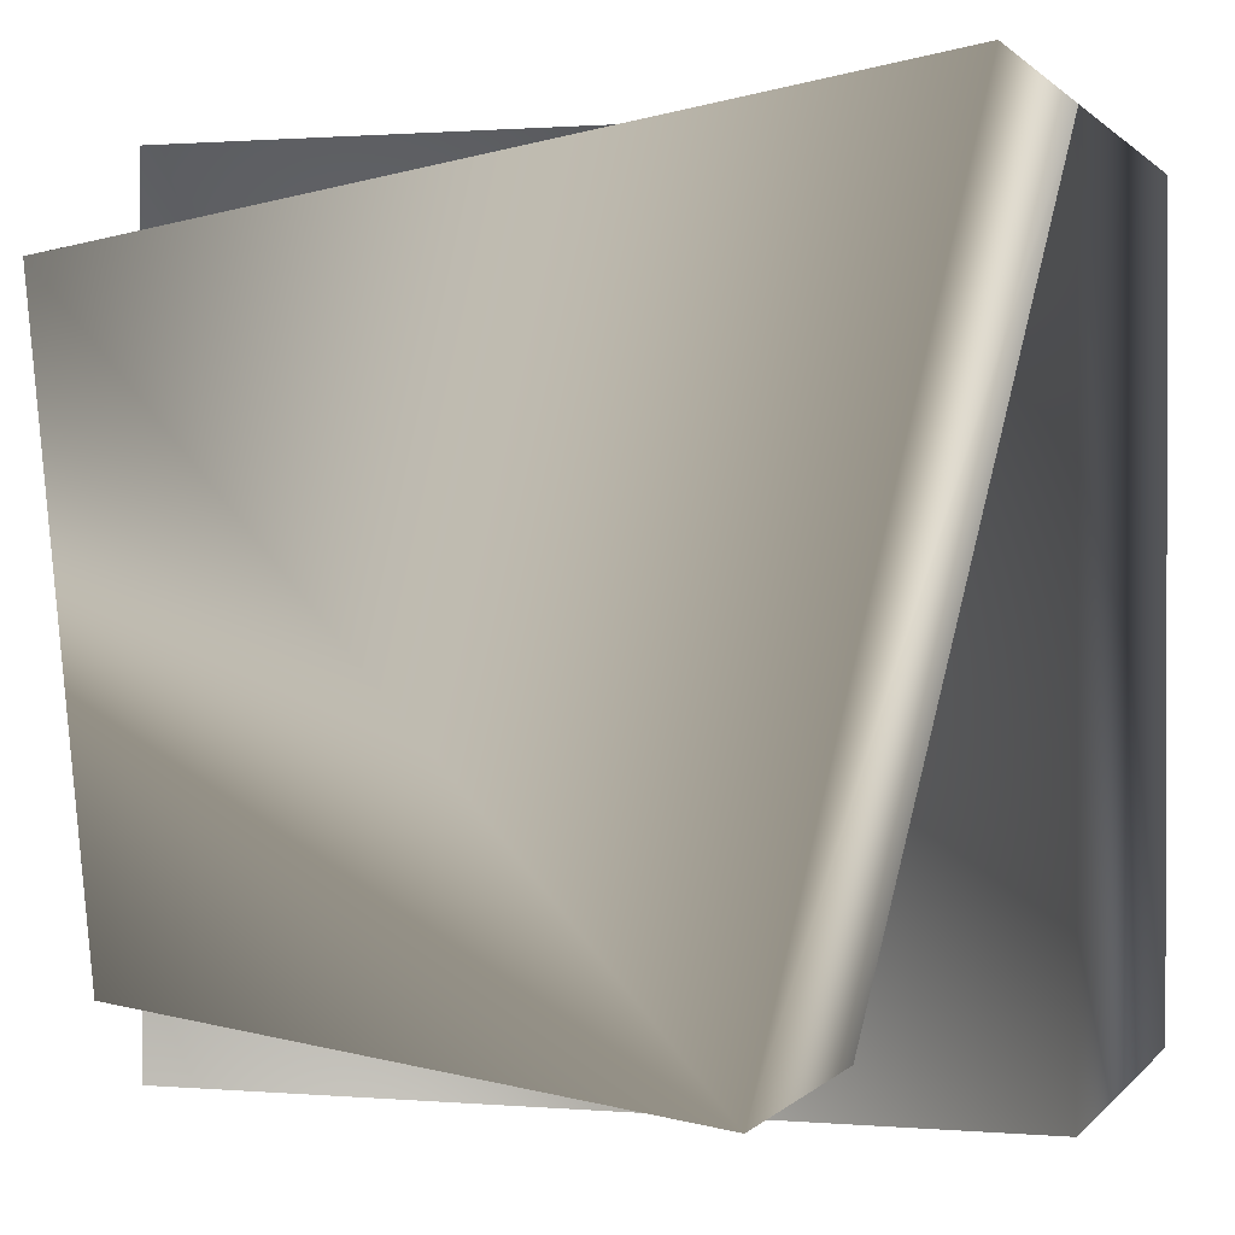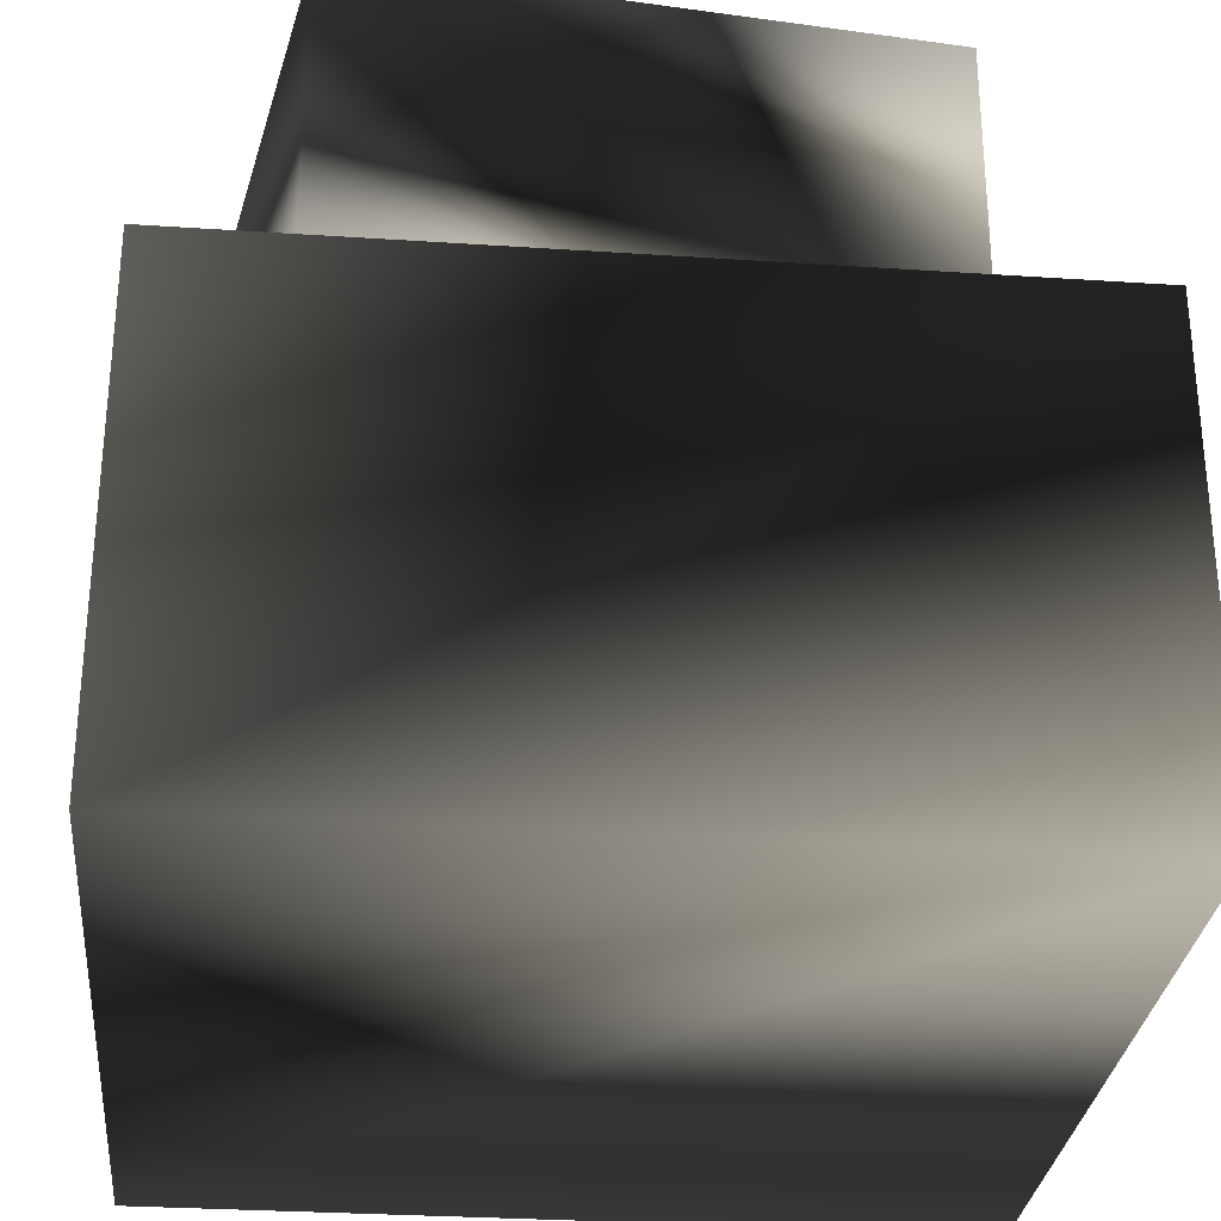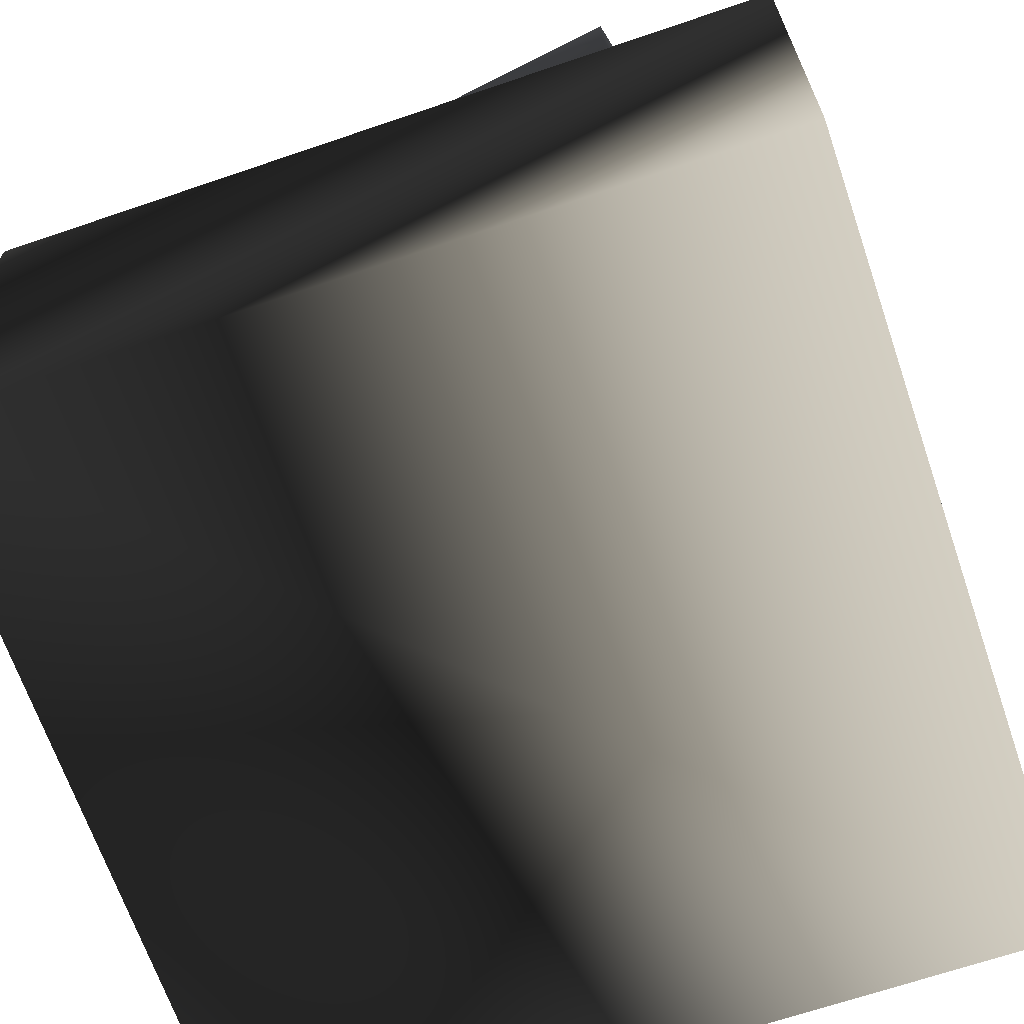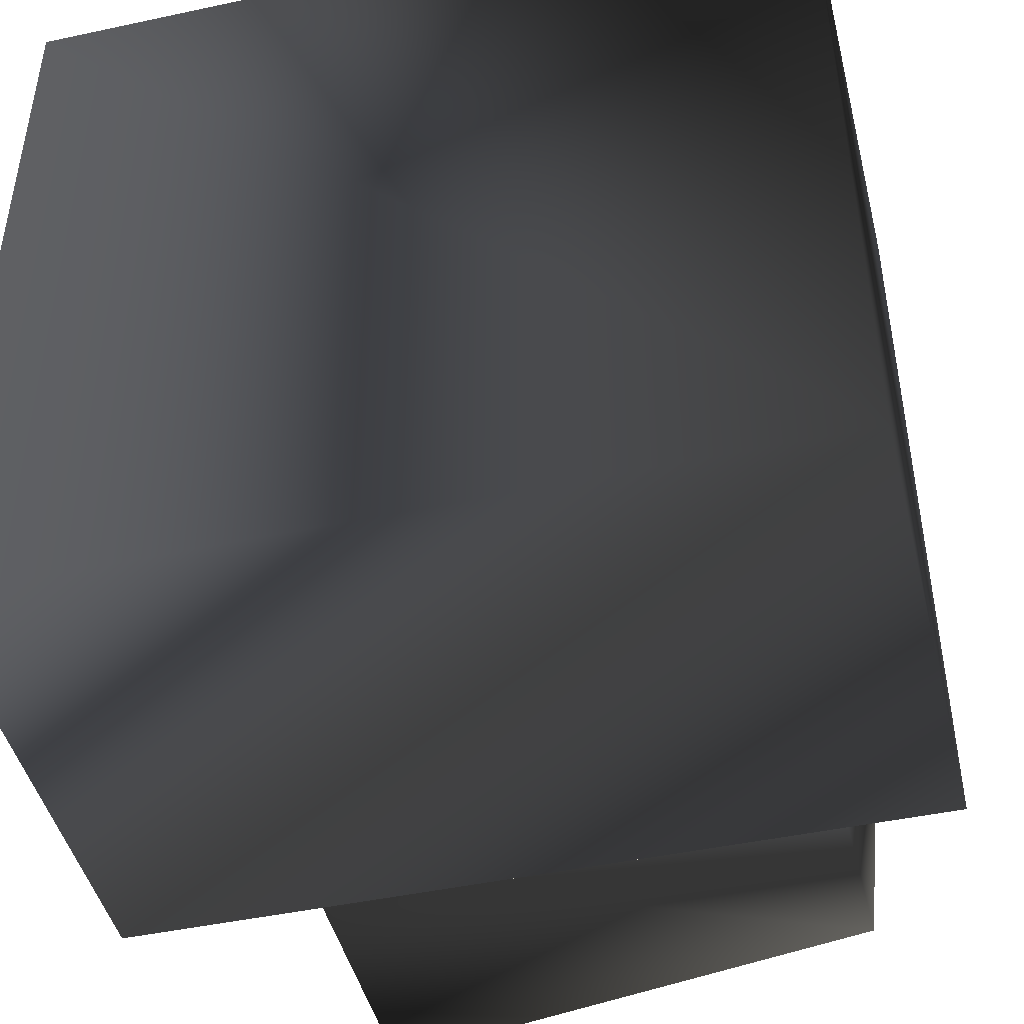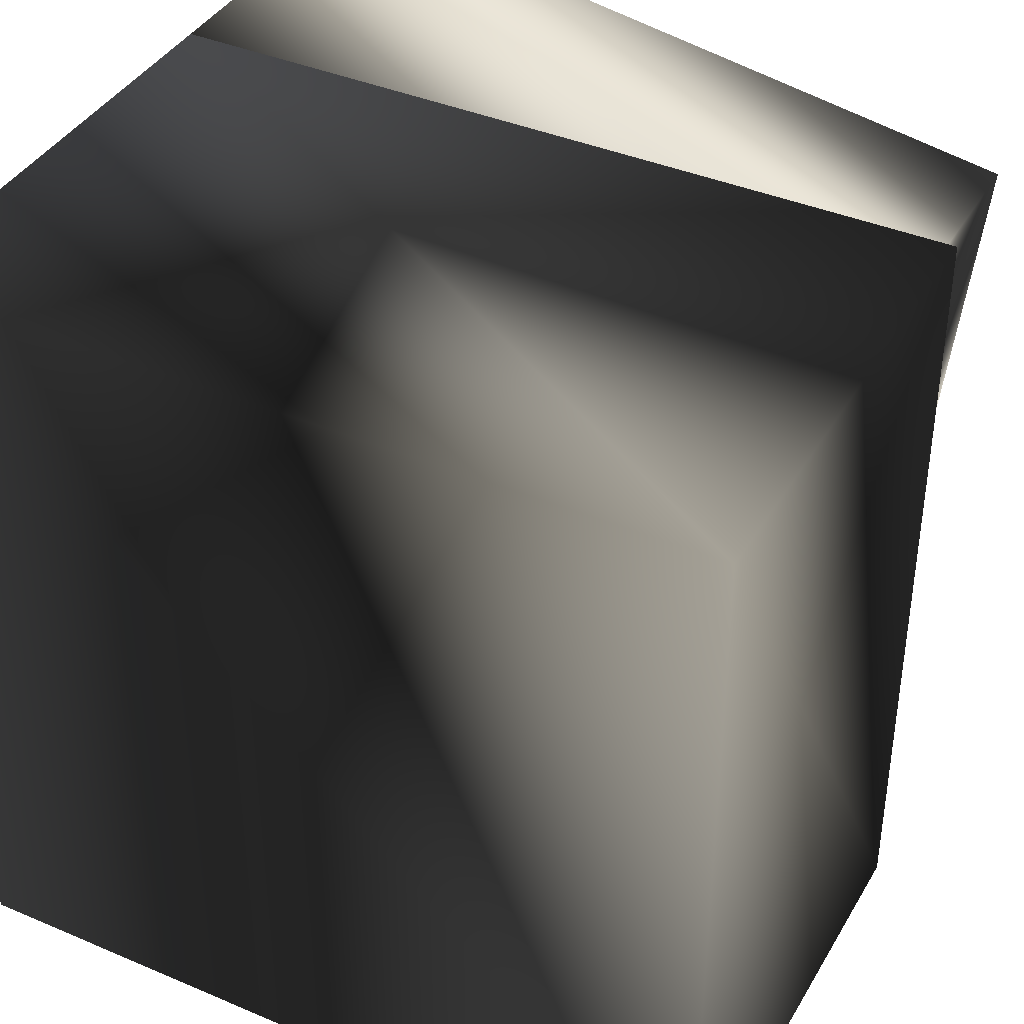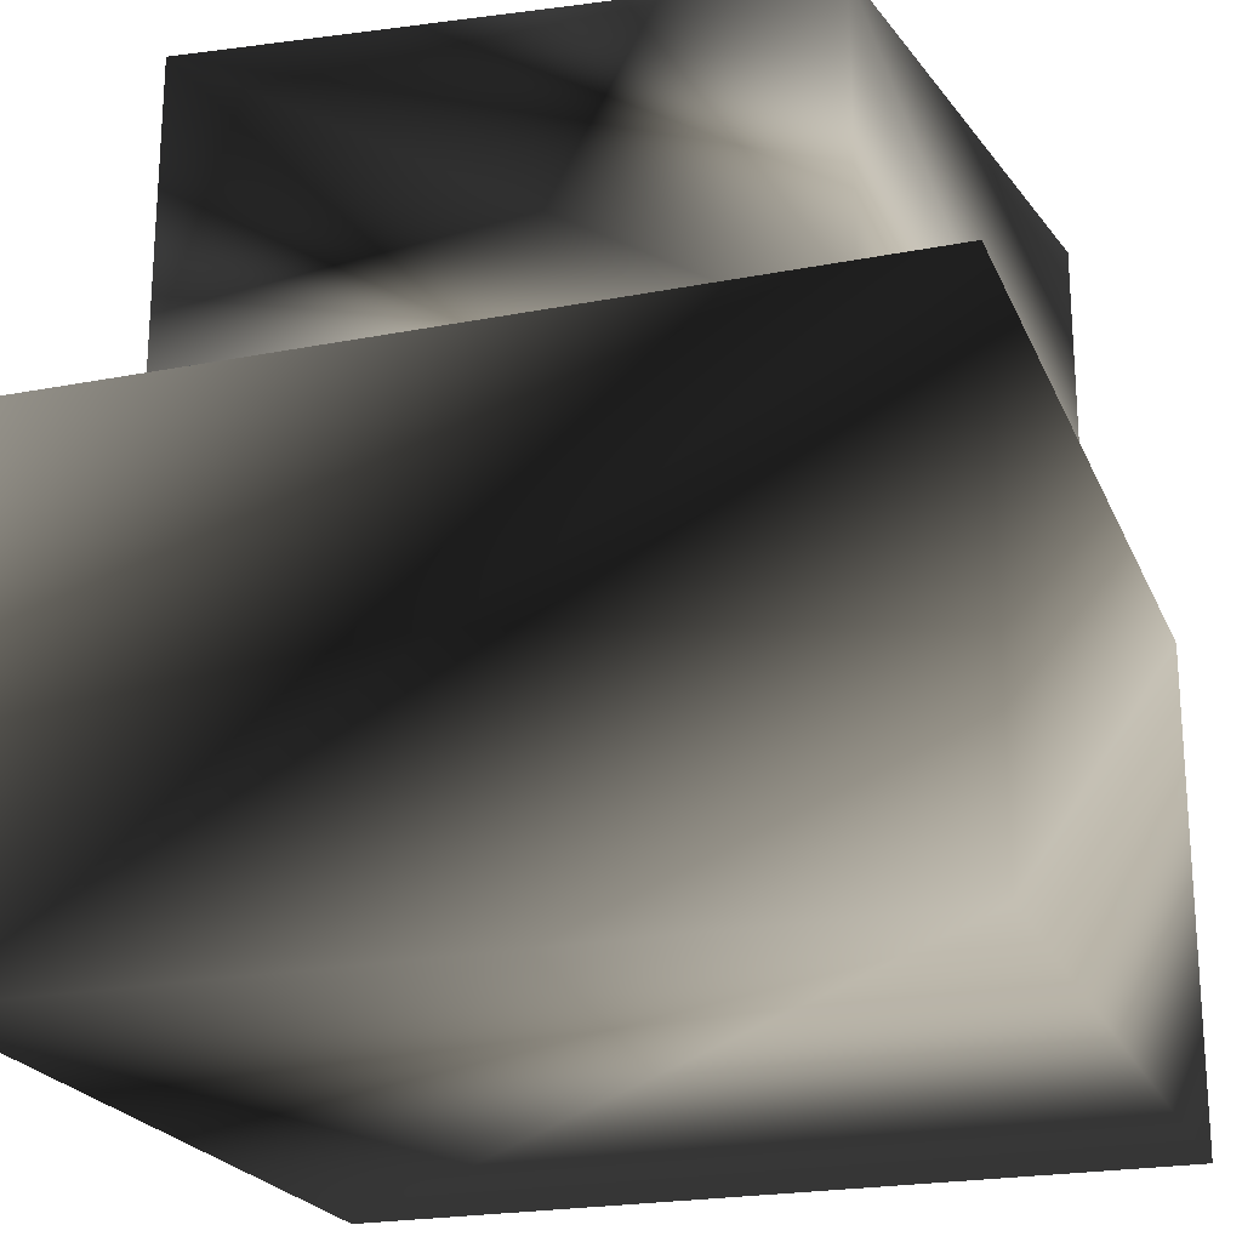
<metadata>
{"format":"obj","ext":"obj","renderer":"f3d","projection":"perspective","resolution":1024,"background":"white","views":[{"elev":1.0,"azim":17.9,"up":"+Y"},{"elev":-29.6,"azim":-95.6,"up":"+Z"},{"elev":-67.2,"azim":18.9,"up":"+Z"},{"elev":-45.7,"azim":-166.1,"up":"+Y"},{"elev":39.9,"azim":-152.3,"up":"+Y"},{"elev":-22.1,"azim":-71.3,"up":"+Z"}]}
</metadata>
<code>
g obj_interactive_sensor_lod1
v -0.3509 -0.3509 0.5
v 0.2779 -0.4407 0.5
v -0.423 0.3441 0.5
v 0.5 0.5 0.5
v -0.423 0.3441 0.1
v 0.5 0.5 0.1
v -0.3509 -0.3509 0.1
v 0.2779 -0.4407 0.1
v -0.5 -0.5 0.1
v 0.5 -0.5 0.1
v -0.5 0.5 0.1
v 0.5 0.5 0.1
v -0.5 0.5 -0.5
v 0.5 0.5 -0.5
v -0.5 -0.5 -0.5
v 0.5 -0.5 -0.5
f 3 2 4
f 2 3 1
f 4 5 3
f 5 4 6
f 1 8 2
f 8 1 7
f 8 6 2
f 4 2 6
f 3 7 1
f 7 3 5
f 9 10 11
f 11 10 12
f 13 14 15
f 15 14 16
f 16 10 15
f 15 10 9
f 14 12 16
f 16 12 10
f 15 9 13
f 13 9 11
f 11 12 13
f 12 14 13

</code>
